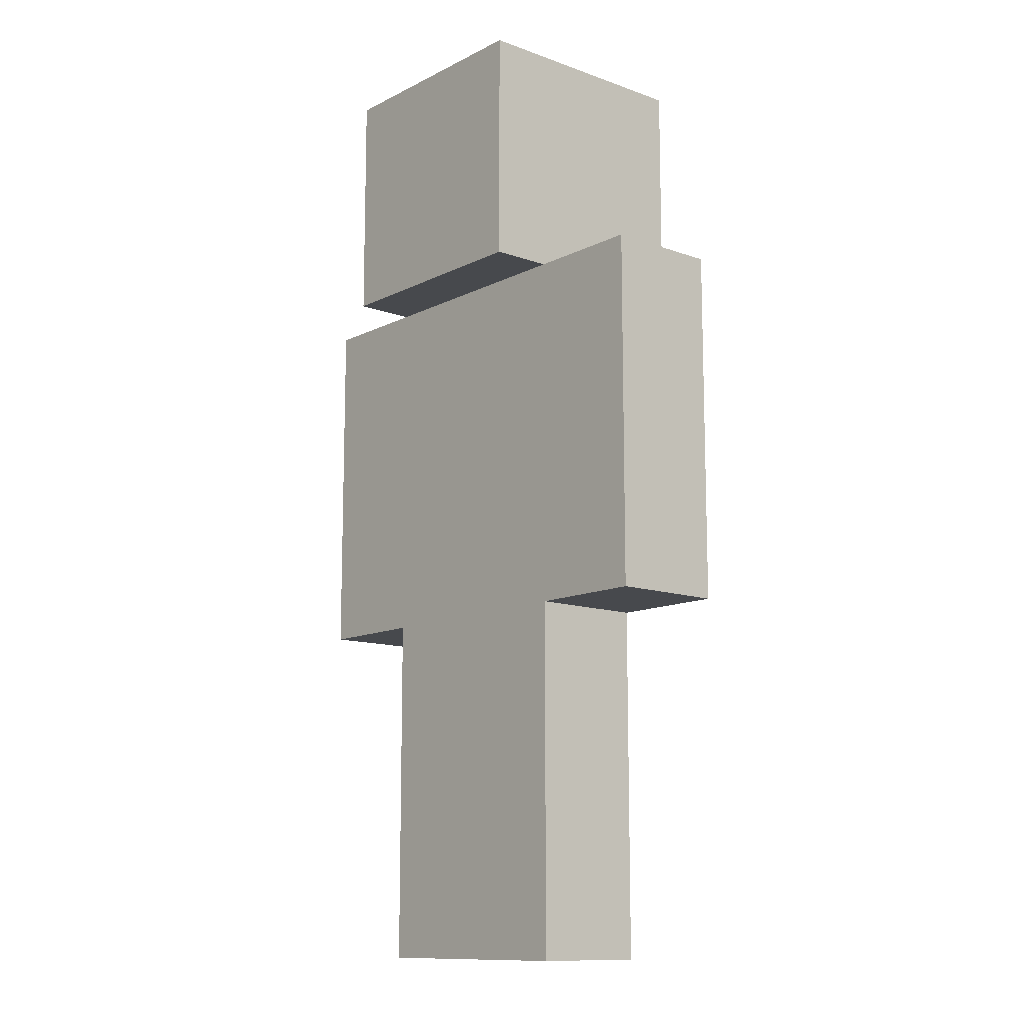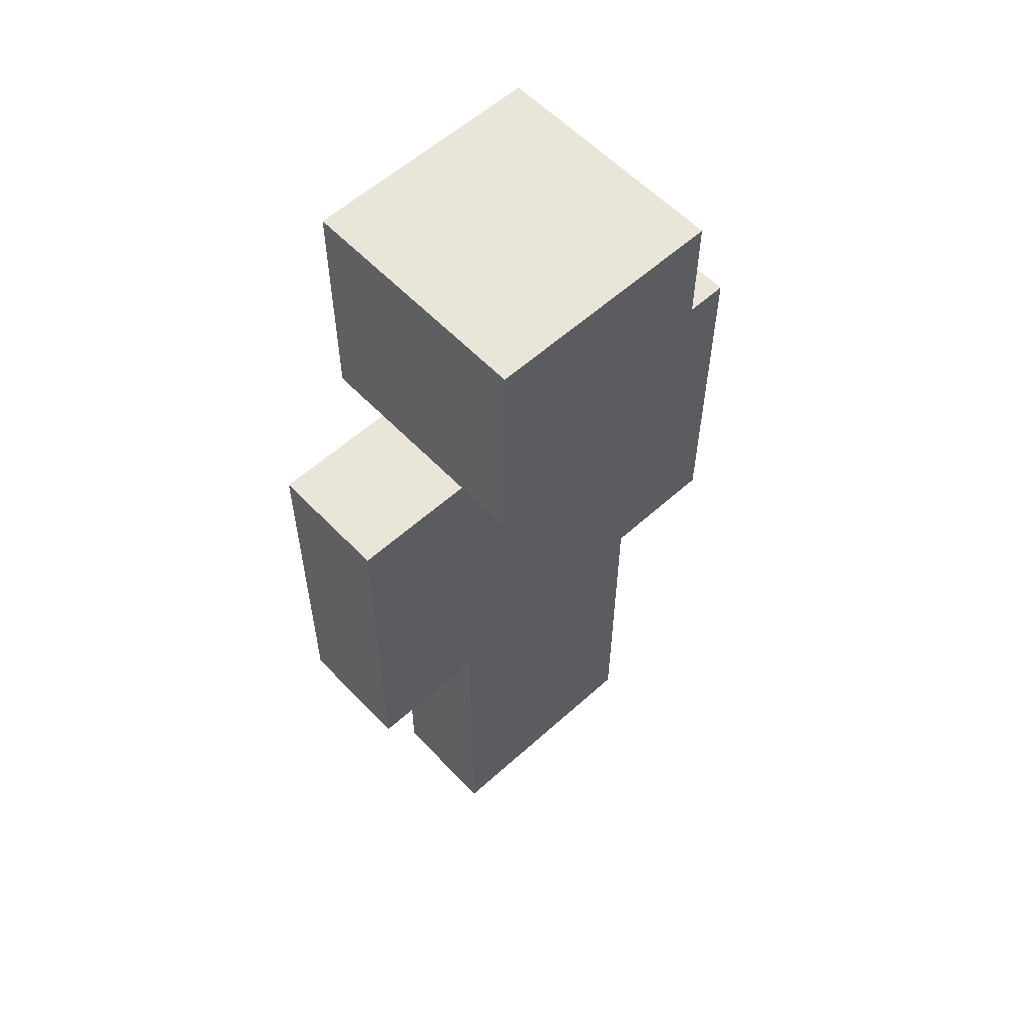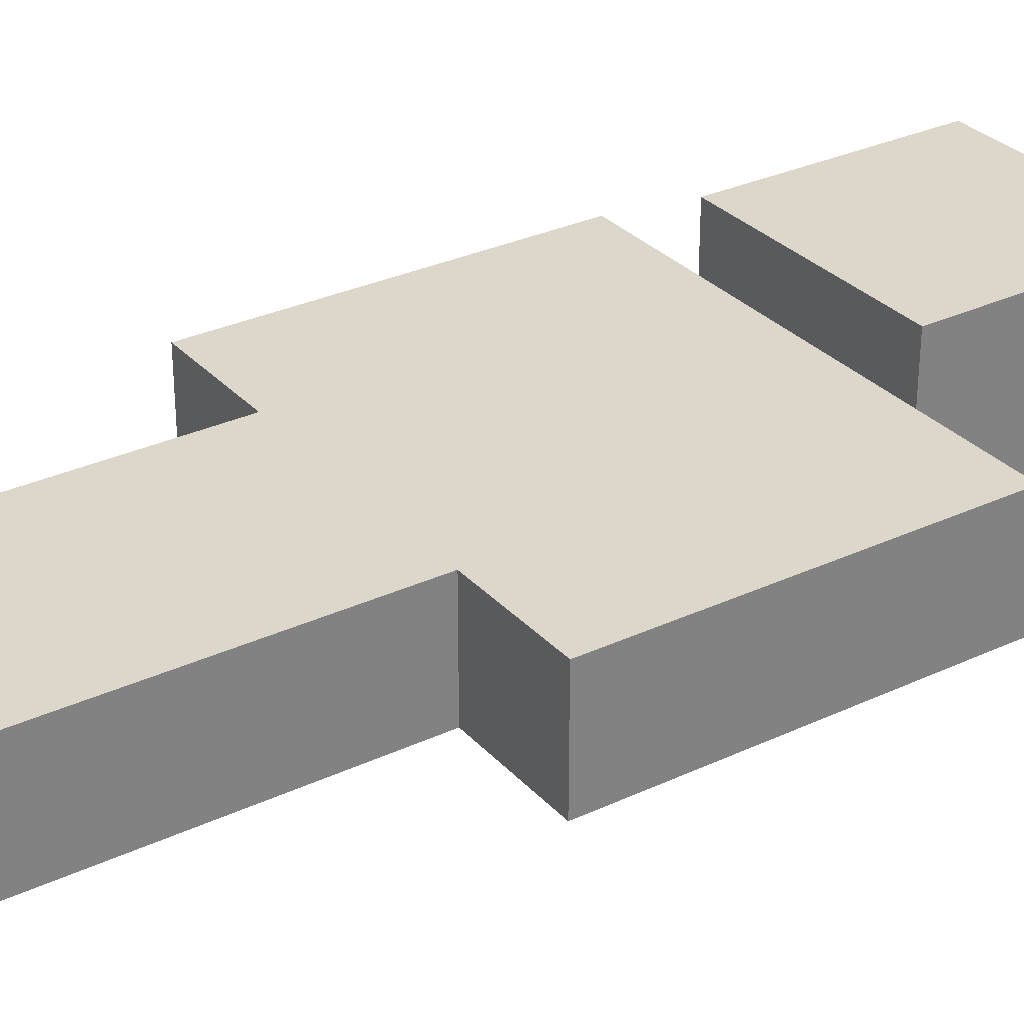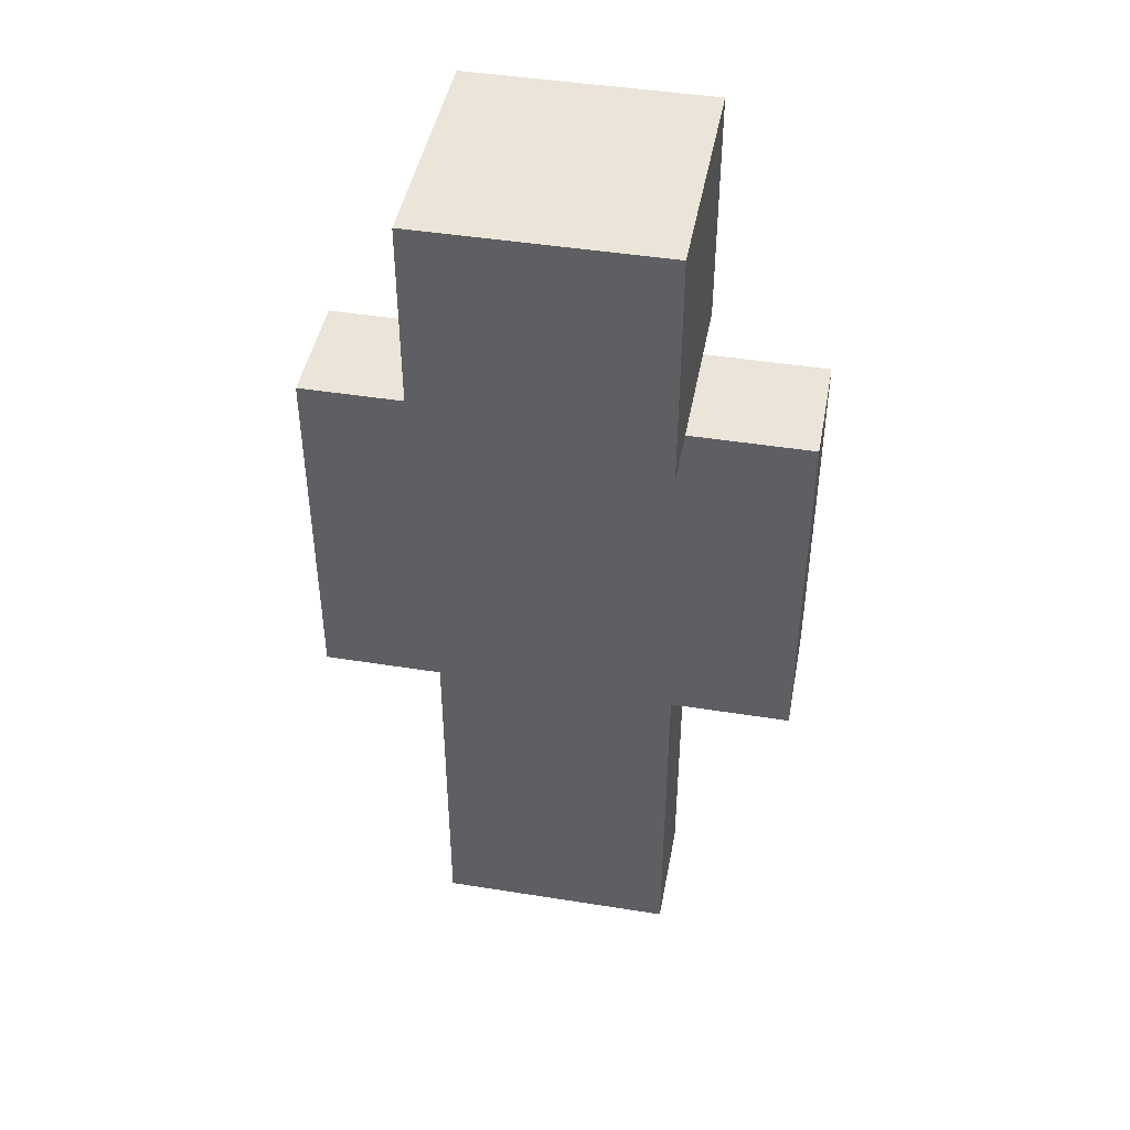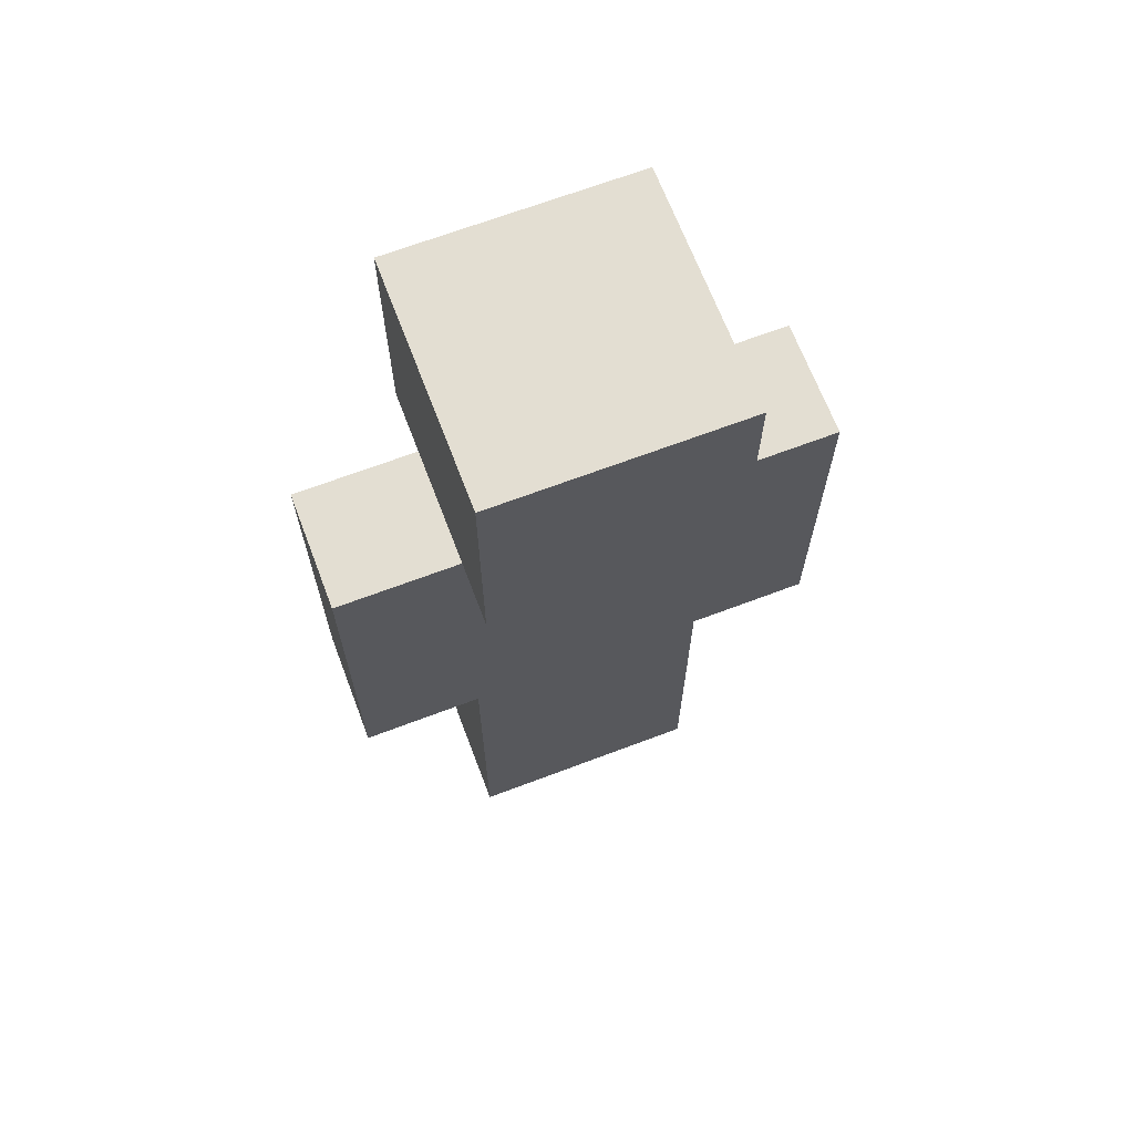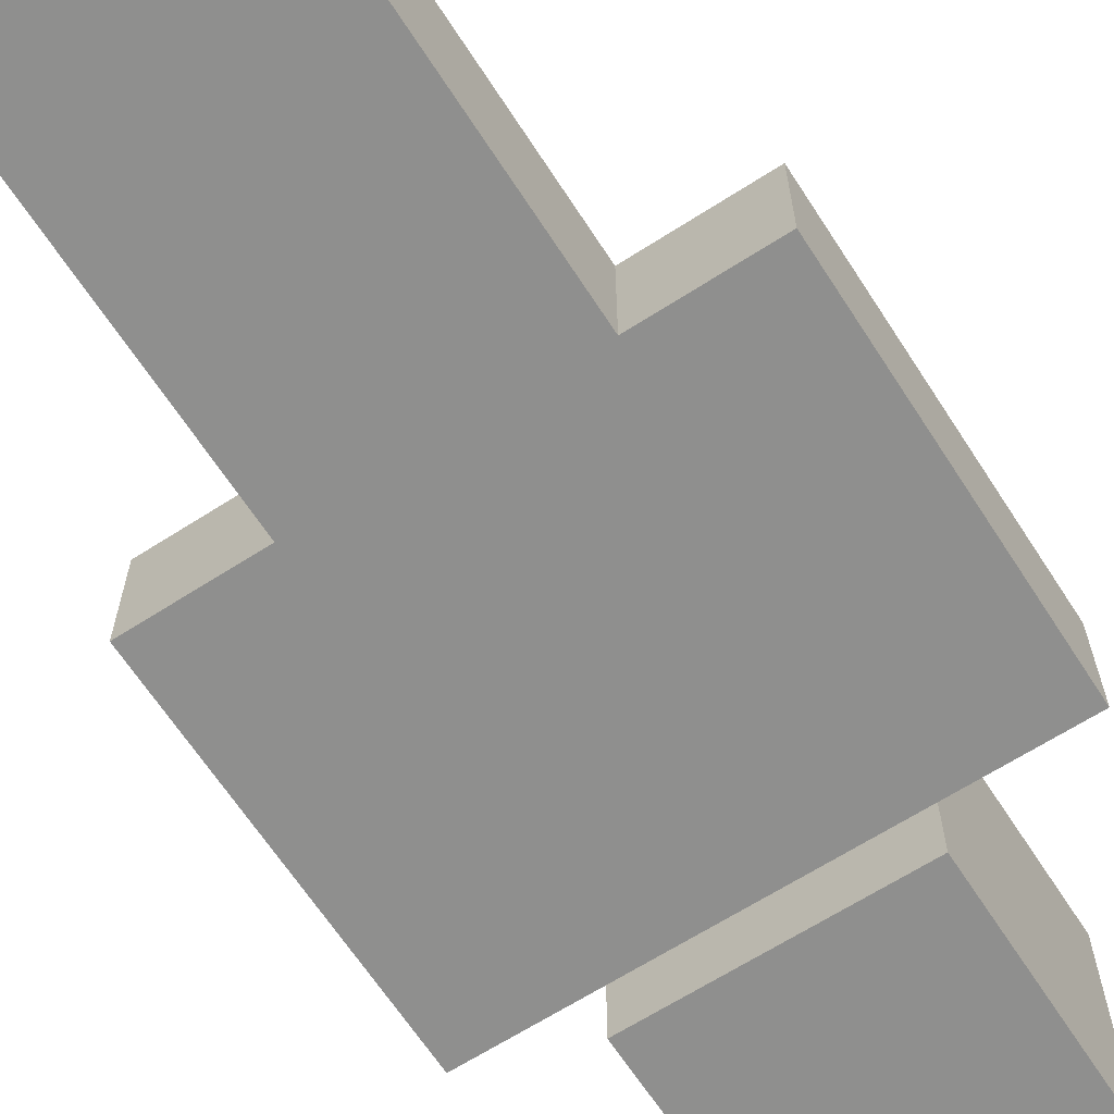
<metadata>
{"format":"obj","ext":"obj","renderer":"f3d","projection":"perspective","resolution":1024,"background":"white","views":[{"elev":-12.0,"azim":-130.4,"up":"+Y"},{"elev":57.9,"azim":-43.0,"up":"+Y"},{"elev":30.6,"azim":56.0,"up":"+Z"},{"elev":44.9,"azim":-169.5,"up":"+Y"},{"elev":67.5,"azim":-20.8,"up":"+Y"},{"elev":-65.2,"azim":32.9,"up":"+Z"}]}
</metadata>
<code>
o Cube
v -0.4848 1.38 0.2344
v -0.4848 -1.538 0.2344
v -0.4848 1.38 -0.2344
v -0.4848 -1.538 -0.2344
v 0.4848 1.38 0.2344
v 0.4848 -1.538 0.2344
v 0.4848 1.38 -0.2344
v 0.4848 -1.538 -0.2344
v -0.4848 -0.08617 0.2344
v 0.4848 -0.08617 -0.2344
v -0.4848 -0.08617 -0.2344
v 0.4848 -0.08617 0.2344
v 0.9688 -0.08617 -0.2344
v 0.9688 1.38 -0.2344
v -0.9688 1.38 0.2344
v -0.9688 1.38 -0.2344
v 0.9688 1.38 0.2344
v -0.9688 -0.08617 0.2344
v -0.9688 -0.08617 -0.2344
v 0.9688 -0.08617 0.2344
v -0.4848 1.38 -0.4831
v 0.4848 1.38 -0.4831
v -0.4848 1.38 0.4831
v 0.4848 1.38 0.4831
v -0.4848 2.343 -0.4831
v 0.4848 2.343 -0.4831
v -0.4848 2.343 0.4831
v 0.4848 2.343 0.4831
v 0 -1.538 0.2344
v -0 -1.538 -0.2344
v 0 -0.08617 0.2344
v -0 -0.08617 -0.2344
f 1 5 24 23
f 11 3 7 10 32
f 10 7 14 13
f 29 2 4 30
f 3 11 19 16
f 12 5 1 9 31
f 29 31 9 2
f 2 9 11 4
f 8 10 12 6
f 30 32 10 8
f 13 14 17 20
f 18 15 16 19
f 9 1 15 18
f 11 9 18 19
f 5 12 20 17
f 7 5 17 14
f 12 10 13 20
f 1 3 16 15
f 22 21 25 26
f 7 3 21 22
f 5 7 22 24
f 3 1 23 21
f 27 28 26 25
f 23 24 28 27
f 21 23 27 25
f 24 22 26 28
f 4 11 32 30
f 6 12 31 29
f 6 29 30 8

</code>
